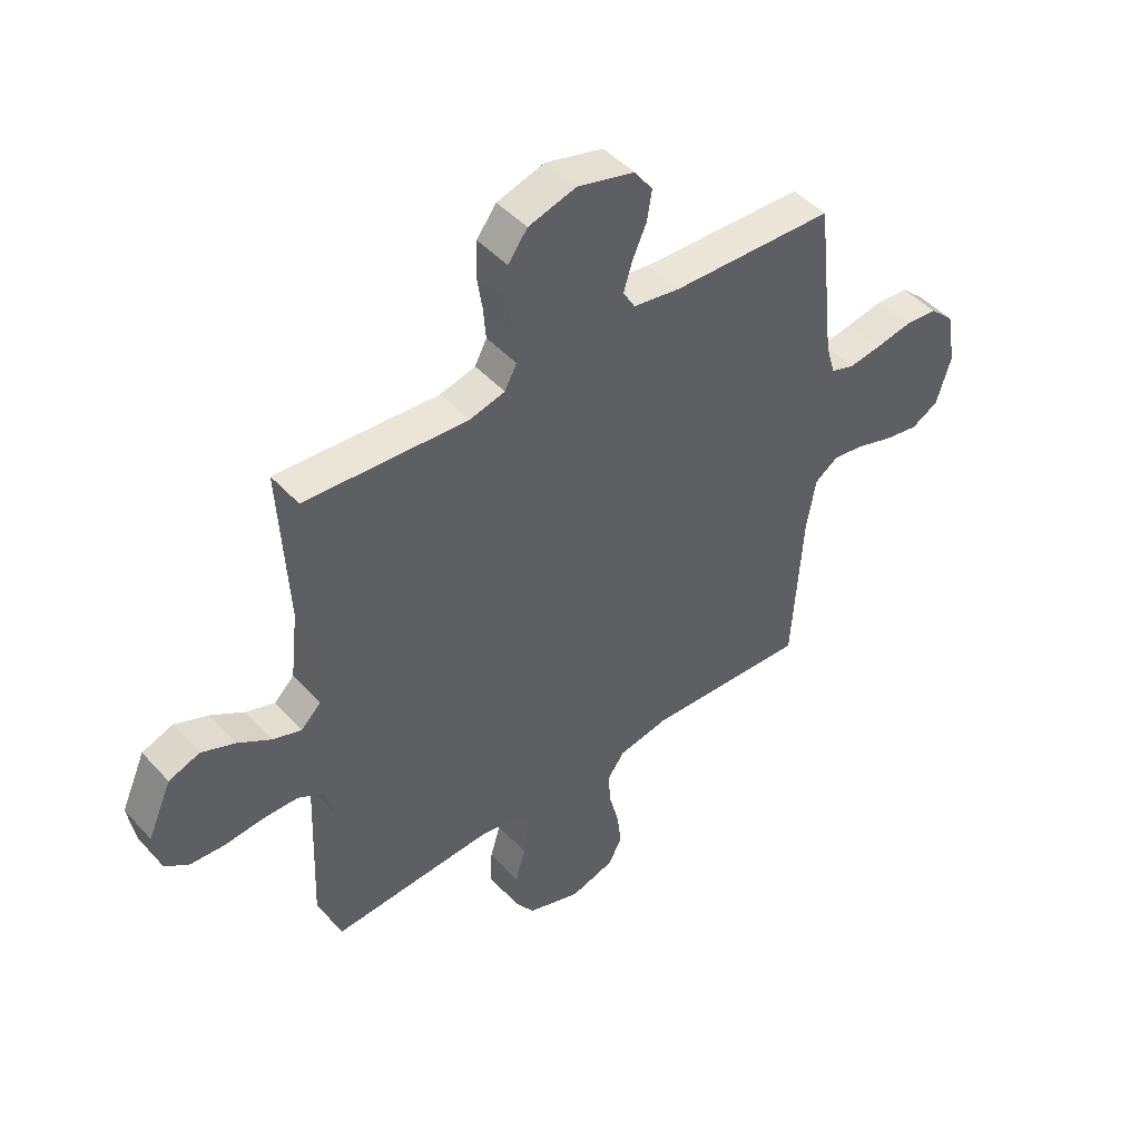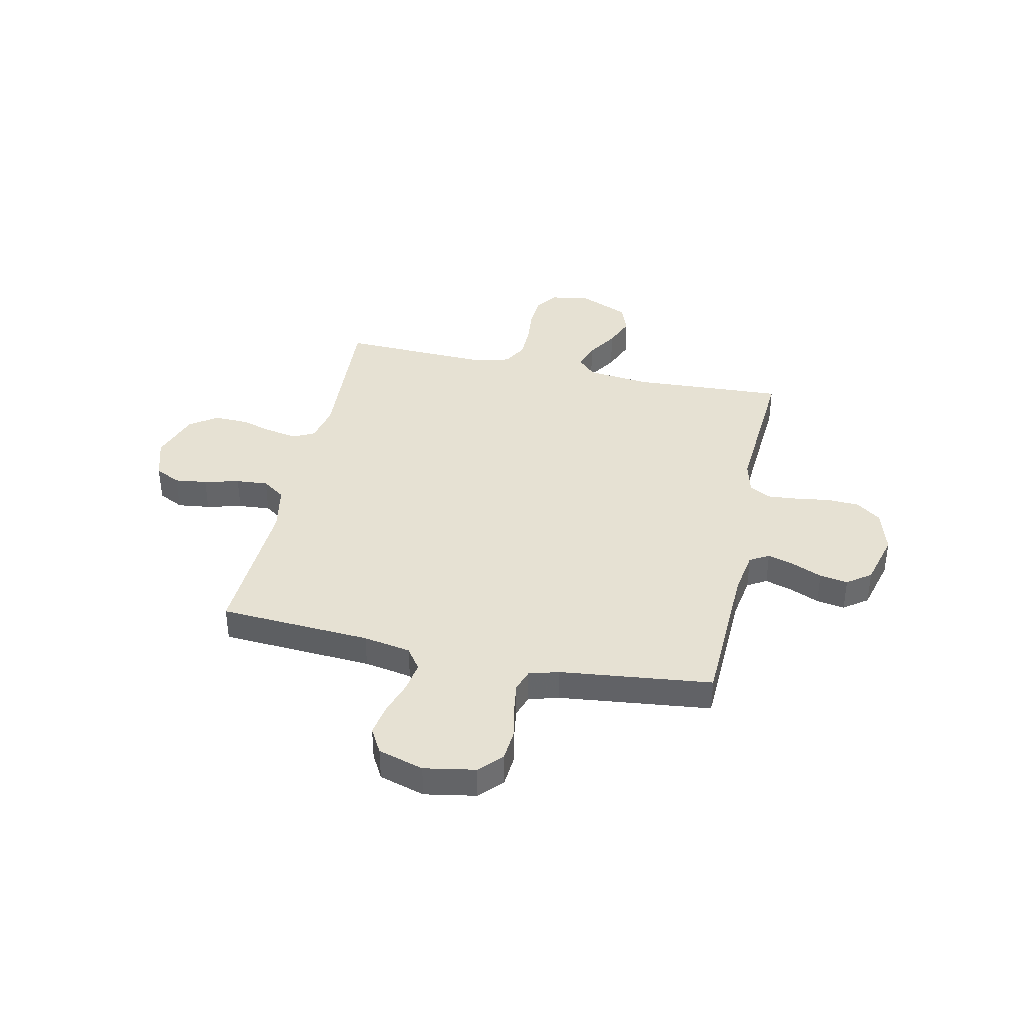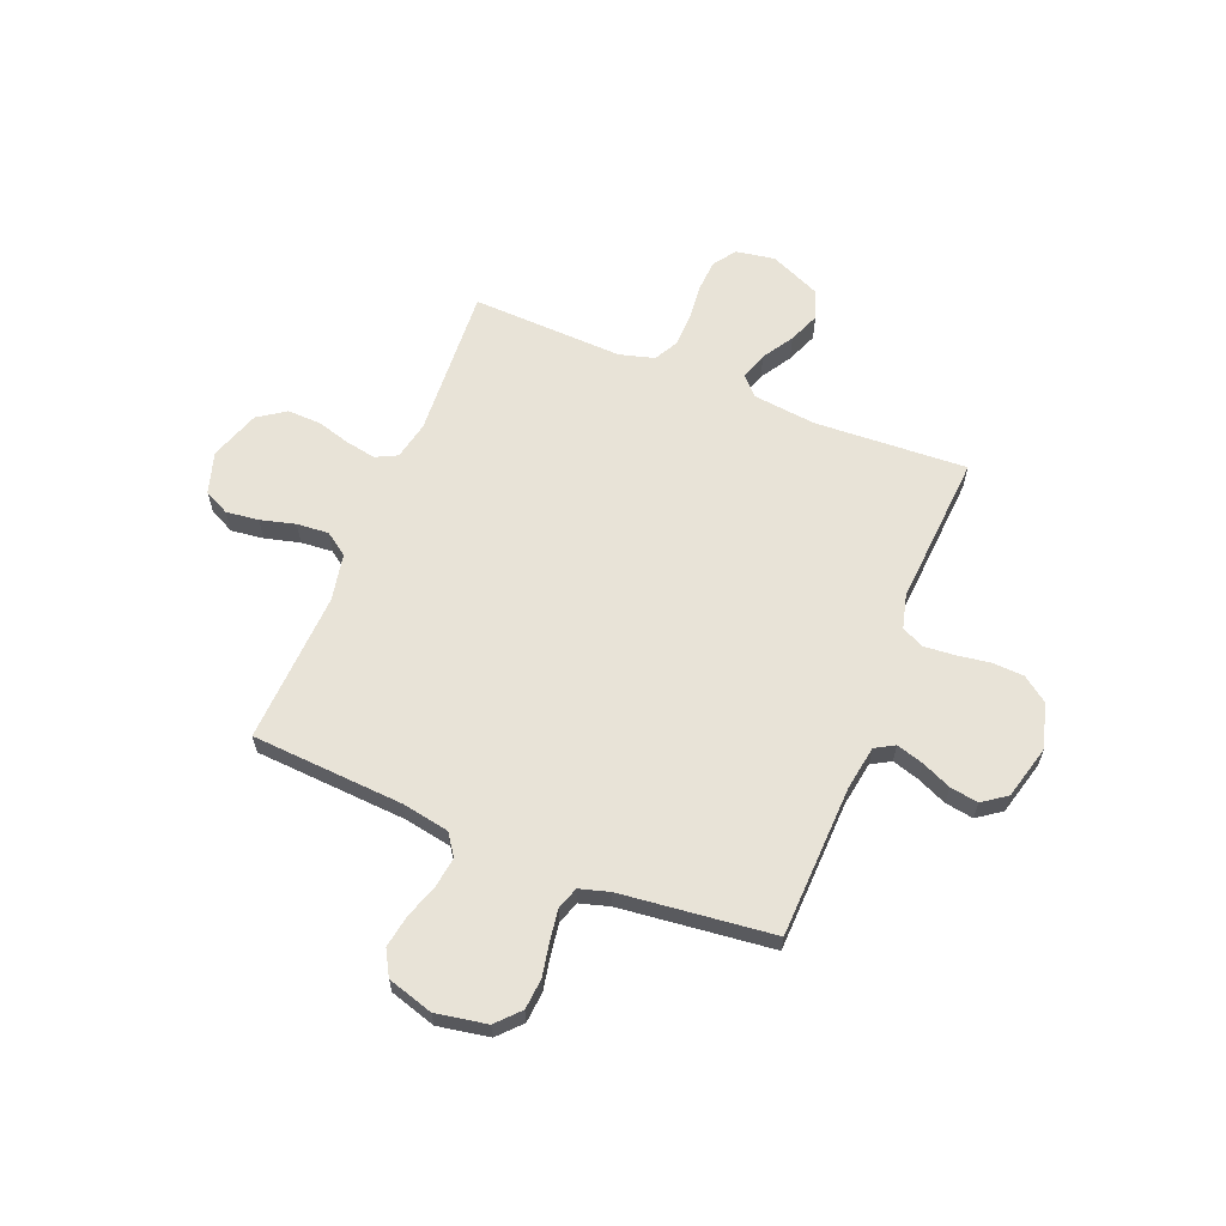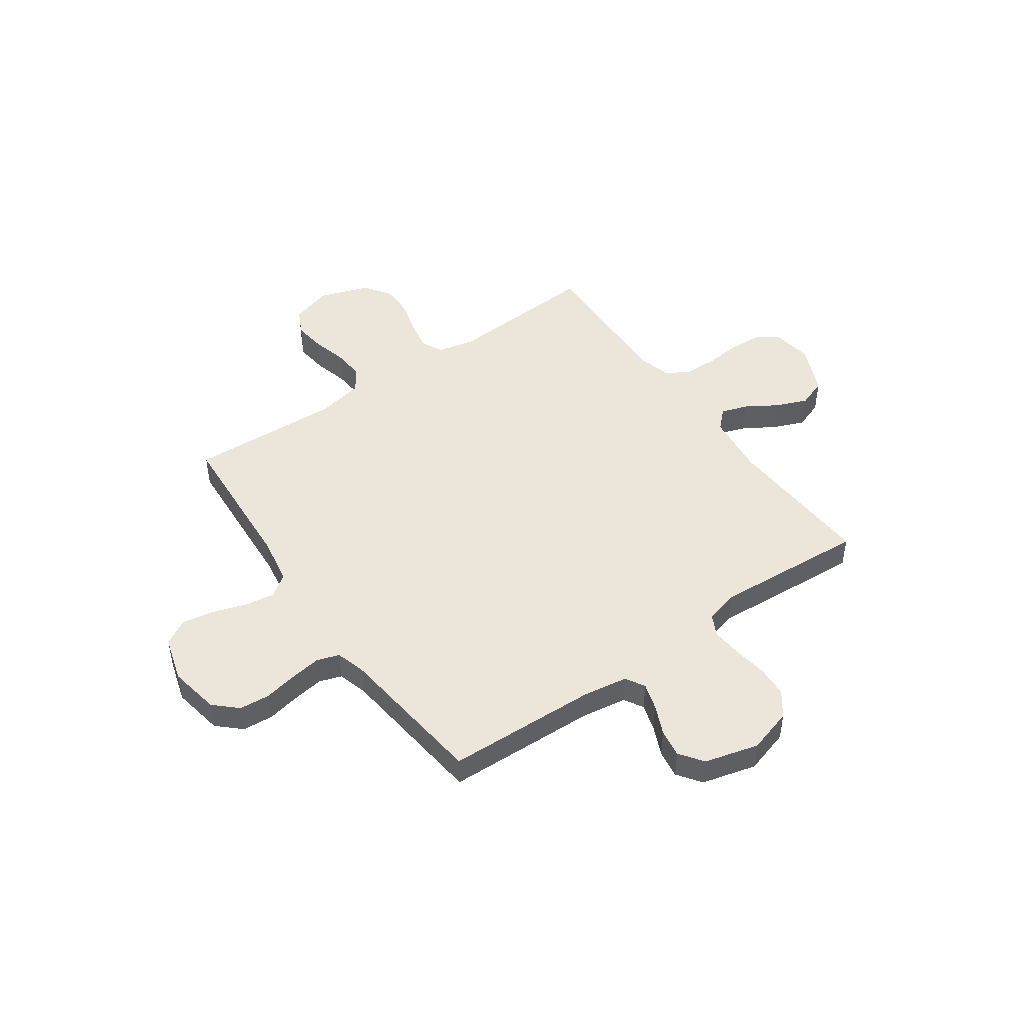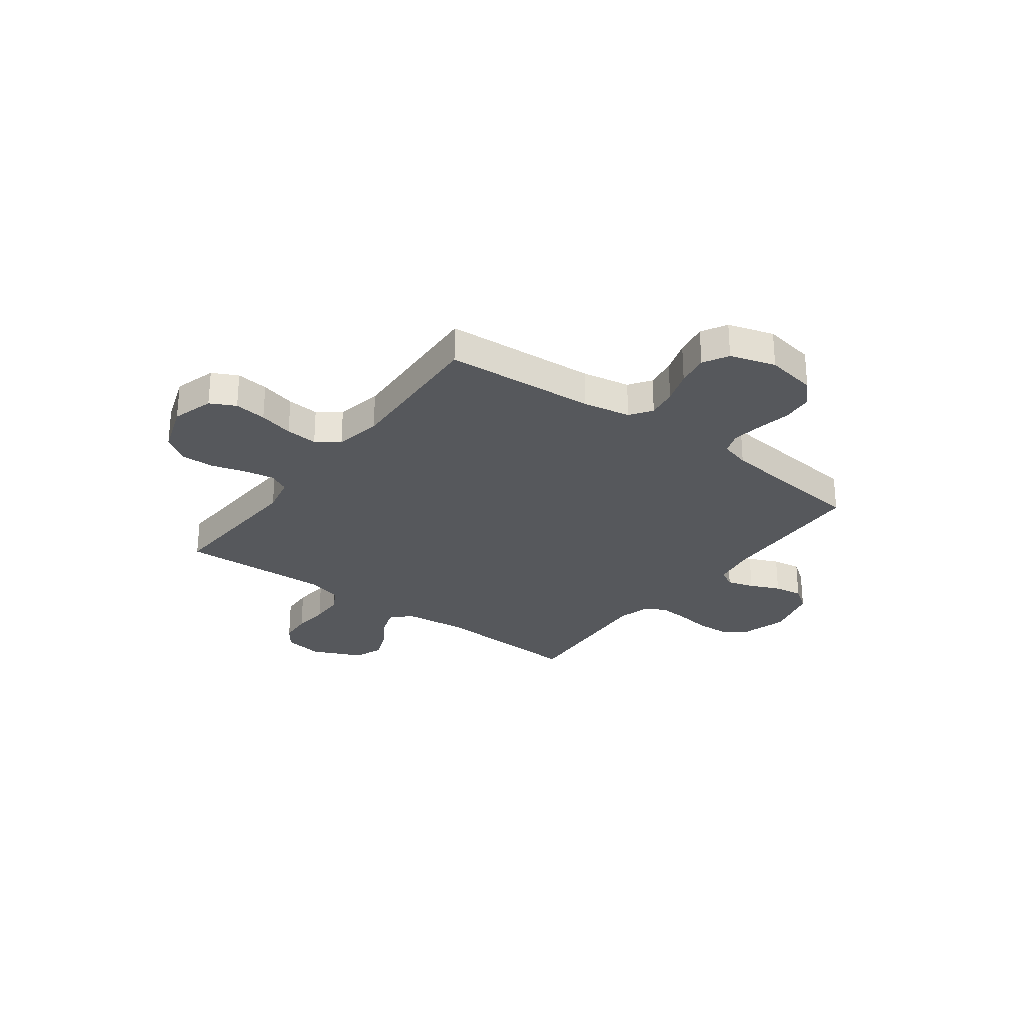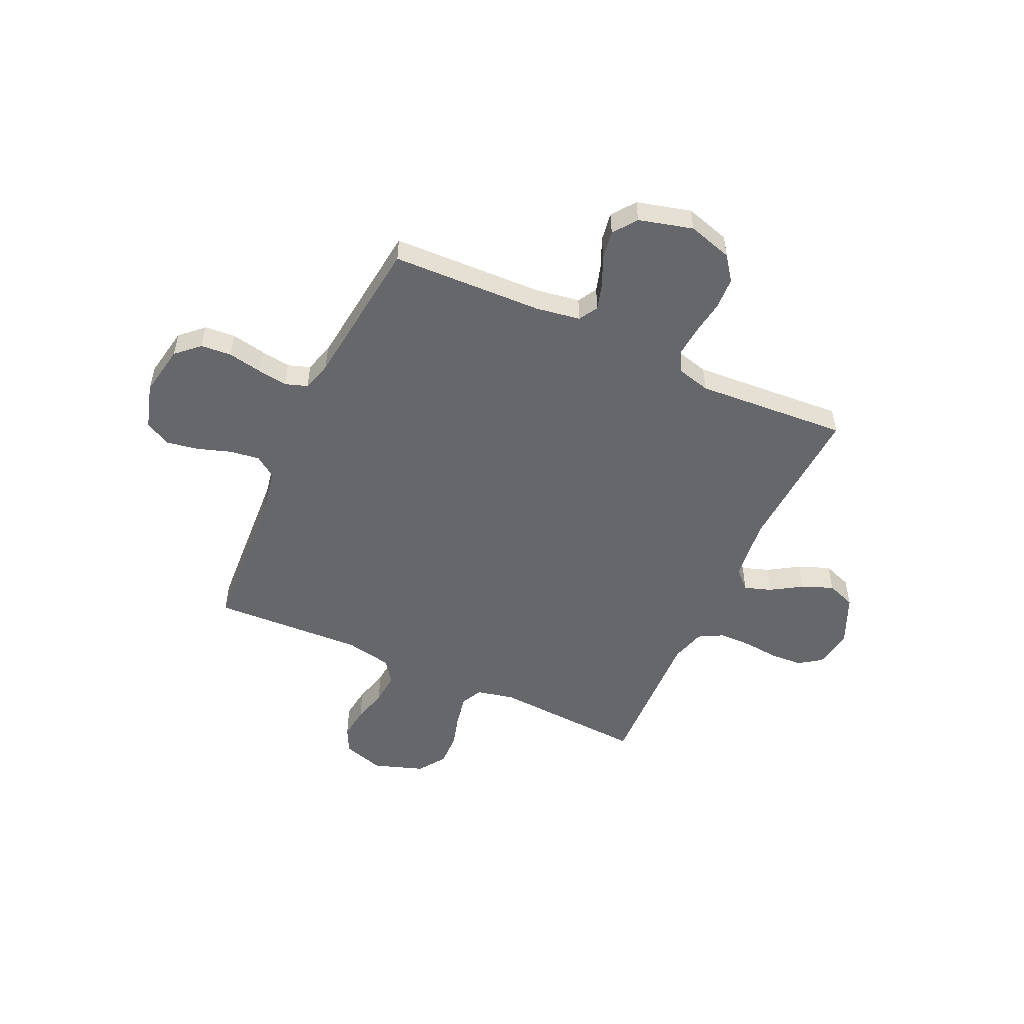
<metadata>
{"format":"obj","ext":"obj","renderer":"f3d","projection":"perspective","resolution":1024,"background":"white","views":[{"elev":46.4,"azim":140.5,"up":"+Z"},{"elev":38.6,"azim":-77.8,"up":"+Y"},{"elev":62.4,"azim":-68.0,"up":"+Y"},{"elev":47.3,"azim":-35.1,"up":"+Y"},{"elev":-27.9,"azim":-126.5,"up":"+Y"},{"elev":-52.0,"azim":-24.7,"up":"+Y"}]}
</metadata>
<code>
v 0.5 0.07 -0.5
v 0.2 0.07 -0.482
v 0.125 0.07 -0.498
v 0.104 0.07 -0.54
v 0.115 0.07 -0.6
v 0.134 0.07 -0.666
v 0.136 0.07 -0.732
v 0.099 0.07 -0.786
v 0 0.07 -0.82
v -0.082 0.07 -0.795
v -0.107 0.07 -0.745
v -0.099 0.07 -0.681
v -0.081 0.07 -0.612
v -0.076 0.07 -0.549
v -0.108 0.07 -0.504
v -0.2 0.07 -0.486
v -0.5 0.07 -0.5
v -0.519 0.07 -0.2
v -0.536 0.07 -0.106
v -0.579 0.07 -0.076
v -0.639 0.07 -0.085
v -0.705 0.07 -0.107
v -0.769 0.07 -0.118
v -0.819 0.07 -0.09
v -0.846 0.07 0
v -0.828 0.07 0.101
v -0.783 0.07 0.143
v -0.722 0.07 0.148
v -0.656 0.07 0.135
v -0.595 0.07 0.126
v -0.551 0.07 0.141
v -0.534 0.07 0.2
v -0.5 0.07 0.5
v -0.2 0.07 0.51
v -0.112 0.07 0.524
v -0.09 0.07 0.562
v -0.106 0.07 0.615
v -0.132 0.07 0.674
v -0.141 0.07 0.73
v -0.107 0.07 0.777
v 0 0.07 0.805
v 0.088 0.07 0.779
v 0.124 0.07 0.73
v 0.127 0.07 0.667
v 0.117 0.07 0.6
v 0.112 0.07 0.54
v 0.134 0.07 0.497
v 0.2 0.07 0.48
v 0.5 0.07 0.5
v 0.484 0.07 0.2
v 0.498 0.07 0.076
v 0.535 0.07 0.04
v 0.588 0.07 0.058
v 0.649 0.07 0.096
v 0.711 0.07 0.121
v 0.768 0.07 0.1
v 0.812 0.07 0
v 0.799 0.07 -0.077
v 0.755 0.07 -0.108
v 0.691 0.07 -0.112
v 0.621 0.07 -0.105
v 0.556 0.07 -0.106
v 0.508 0.07 -0.132
v 0.489 0.07 -0.2
v 0.5 0 -0.5
v 0.2 0 -0.482
v 0.125 0 -0.498
v 0.104 0 -0.54
v 0.115 0 -0.6
v 0.134 0 -0.666
v 0.136 0 -0.732
v 0.099 0 -0.786
v 0 0 -0.82
v -0.082 0 -0.795
v -0.107 0 -0.745
v -0.099 0 -0.681
v -0.081 0 -0.612
v -0.076 0 -0.549
v -0.108 0 -0.504
v -0.2 0 -0.486
v -0.5 0 -0.5
v -0.519 0 -0.2
v -0.536 0 -0.106
v -0.579 0 -0.076
v -0.639 0 -0.085
v -0.705 0 -0.107
v -0.769 0 -0.118
v -0.819 0 -0.09
v -0.846 0 0
v -0.828 0 0.101
v -0.783 0 0.143
v -0.722 0 0.148
v -0.656 0 0.135
v -0.595 0 0.126
v -0.551 0 0.141
v -0.534 0 0.2
v -0.5 0 0.5
v -0.2 0 0.51
v -0.112 0 0.524
v -0.09 0 0.562
v -0.106 0 0.615
v -0.132 0 0.674
v -0.141 0 0.73
v -0.107 0 0.777
v 0 0 0.805
v 0.088 0 0.779
v 0.124 0 0.73
v 0.127 0 0.667
v 0.117 0 0.6
v 0.112 0 0.54
v 0.134 0 0.497
v 0.2 0 0.48
v 0.5 0 0.5
v 0.484 0 0.2
v 0.498 0 0.076
v 0.535 0 0.04
v 0.588 0 0.058
v 0.649 0 0.096
v 0.711 0 0.121
v 0.768 0 0.1
v 0.812 0 0
v 0.799 0 -0.077
v 0.755 0 -0.108
v 0.691 0 -0.112
v 0.621 0 -0.105
v 0.556 0 -0.106
v 0.508 0 -0.132
v 0.489 0 -0.2
f 58 59 60 61
f 58 61 62
f 57 58 62
f 56 57 62
f 53 54 55 56
f 52 53 56 62
f 51 52 62 63
f 48 49 50
f 47 48 50 51
f 42 43 44 45
f 42 45 46
f 41 42 46
f 40 41 46
f 37 38 39 40
f 36 37 40 46
f 35 36 46 47
f 32 33 34
f 31 32 34 35
f 26 27 28 29
f 26 29 30
f 25 26 30
f 24 25 30 31
f 21 22 23 24
f 20 21 24 31
f 16 17 18
f 15 16 18 19
f 10 11 12 13
f 10 13 14
f 9 10 14
f 8 9 14
f 5 6 7 8
f 4 5 8 14
f 3 4 14 15
f 64 1 2
f 19 20 31 35
f 47 51 63 64
f 19 35 47 64
f 15 19 64
f 2 3 15 64
f 125 124 123 122
f 126 125 122
f 126 122 121
f 126 121 120
f 120 119 118 117
f 126 120 117 116
f 127 126 116 115
f 114 113 112
f 115 114 112 111
f 109 108 107 106
f 110 109 106
f 110 106 105
f 110 105 104
f 104 103 102 101
f 110 104 101 100
f 111 110 100 99
f 98 97 96
f 99 98 96 95
f 93 92 91 90
f 94 93 90
f 94 90 89
f 95 94 89 88
f 88 87 86 85
f 95 88 85 84
f 82 81 80
f 83 82 80 79
f 77 76 75 74
f 78 77 74
f 78 74 73
f 78 73 72
f 72 71 70 69
f 78 72 69 68
f 79 78 68 67
f 66 65 128
f 99 95 84 83
f 128 127 115 111
f 128 111 99 83
f 128 83 79
f 128 79 67 66
f 1 65 66 2
f 2 66 67 3
f 3 67 68 4
f 4 68 69 5
f 5 69 70 6
f 6 70 71 7
f 7 71 72 8
f 8 72 73 9
f 9 73 74 10
f 10 74 75 11
f 11 75 76 12
f 12 76 77 13
f 13 77 78 14
f 14 78 79 15
f 15 79 80 16
f 16 80 81 17
f 17 81 82 18
f 18 82 83 19
f 19 83 84 20
f 20 84 85 21
f 21 85 86 22
f 22 86 87 23
f 23 87 88 24
f 24 88 89 25
f 25 89 90 26
f 26 90 91 27
f 27 91 92 28
f 28 92 93 29
f 29 93 94 30
f 30 94 95 31
f 31 95 96 32
f 32 96 97 33
f 33 97 98 34
f 34 98 99 35
f 35 99 100 36
f 36 100 101 37
f 37 101 102 38
f 38 102 103 39
f 39 103 104 40
f 40 104 105 41
f 41 105 106 42
f 42 106 107 43
f 43 107 108 44
f 44 108 109 45
f 45 109 110 46
f 46 110 111 47
f 47 111 112 48
f 48 112 113 49
f 49 113 114 50
f 50 114 115 51
f 51 115 116 52
f 52 116 117 53
f 53 117 118 54
f 54 118 119 55
f 55 119 120 56
f 56 120 121 57
f 57 121 122 58
f 58 122 123 59
f 59 123 124 60
f 60 124 125 61
f 61 125 126 62
f 62 126 127 63
f 63 127 128 64
f 64 128 65 1

</code>
